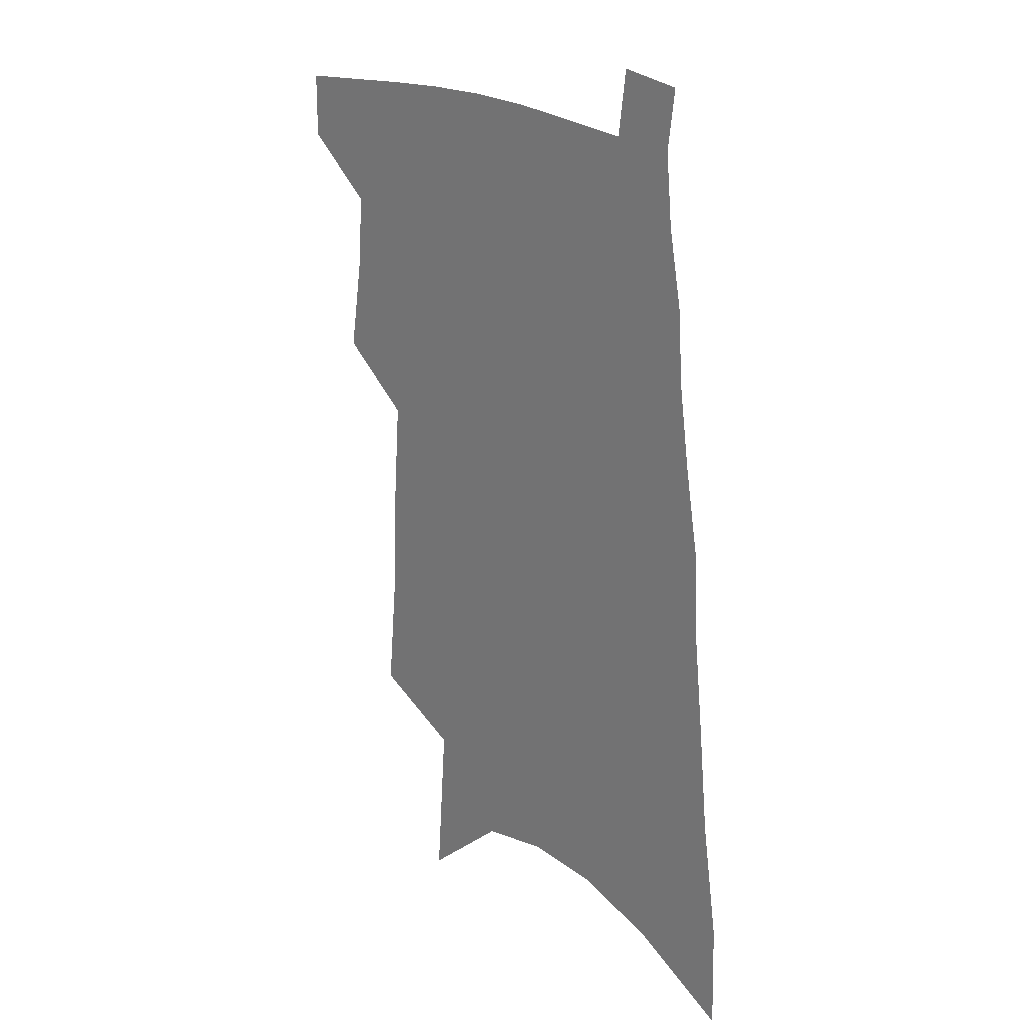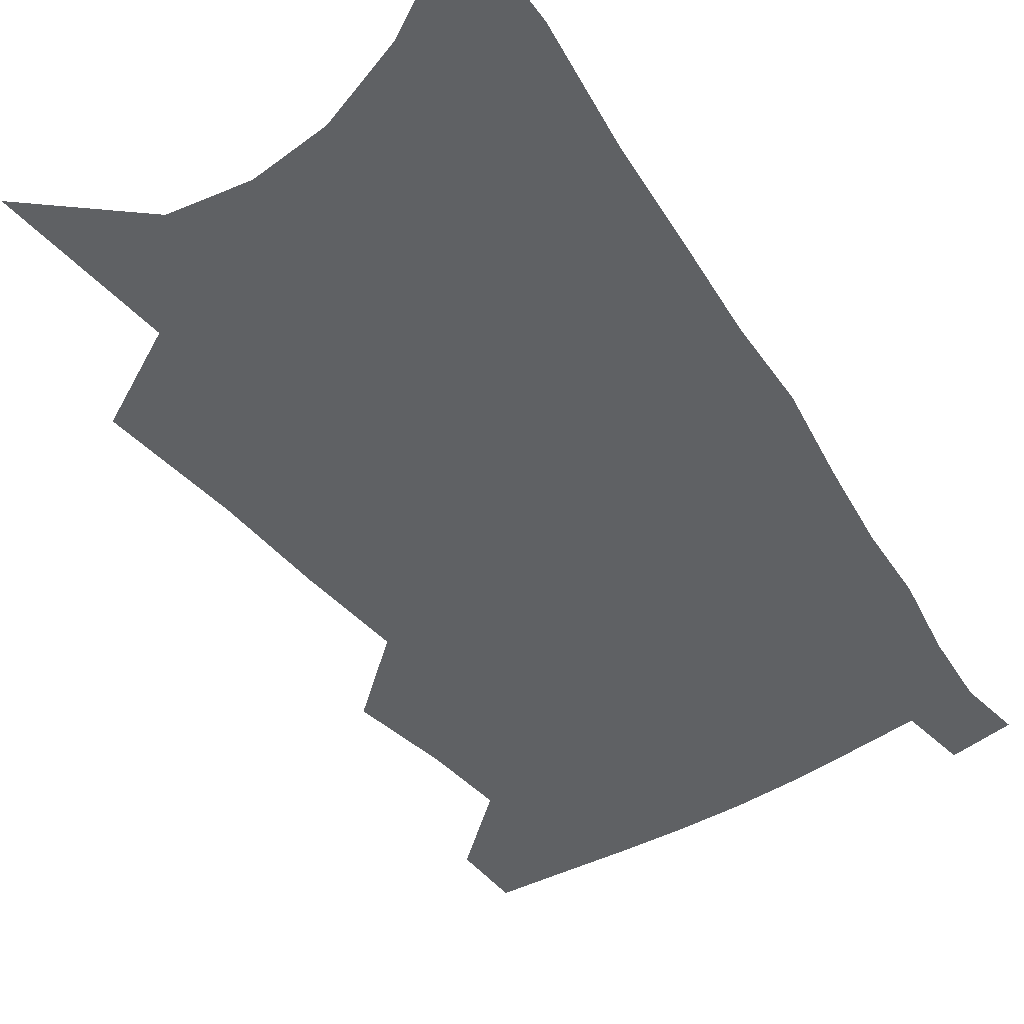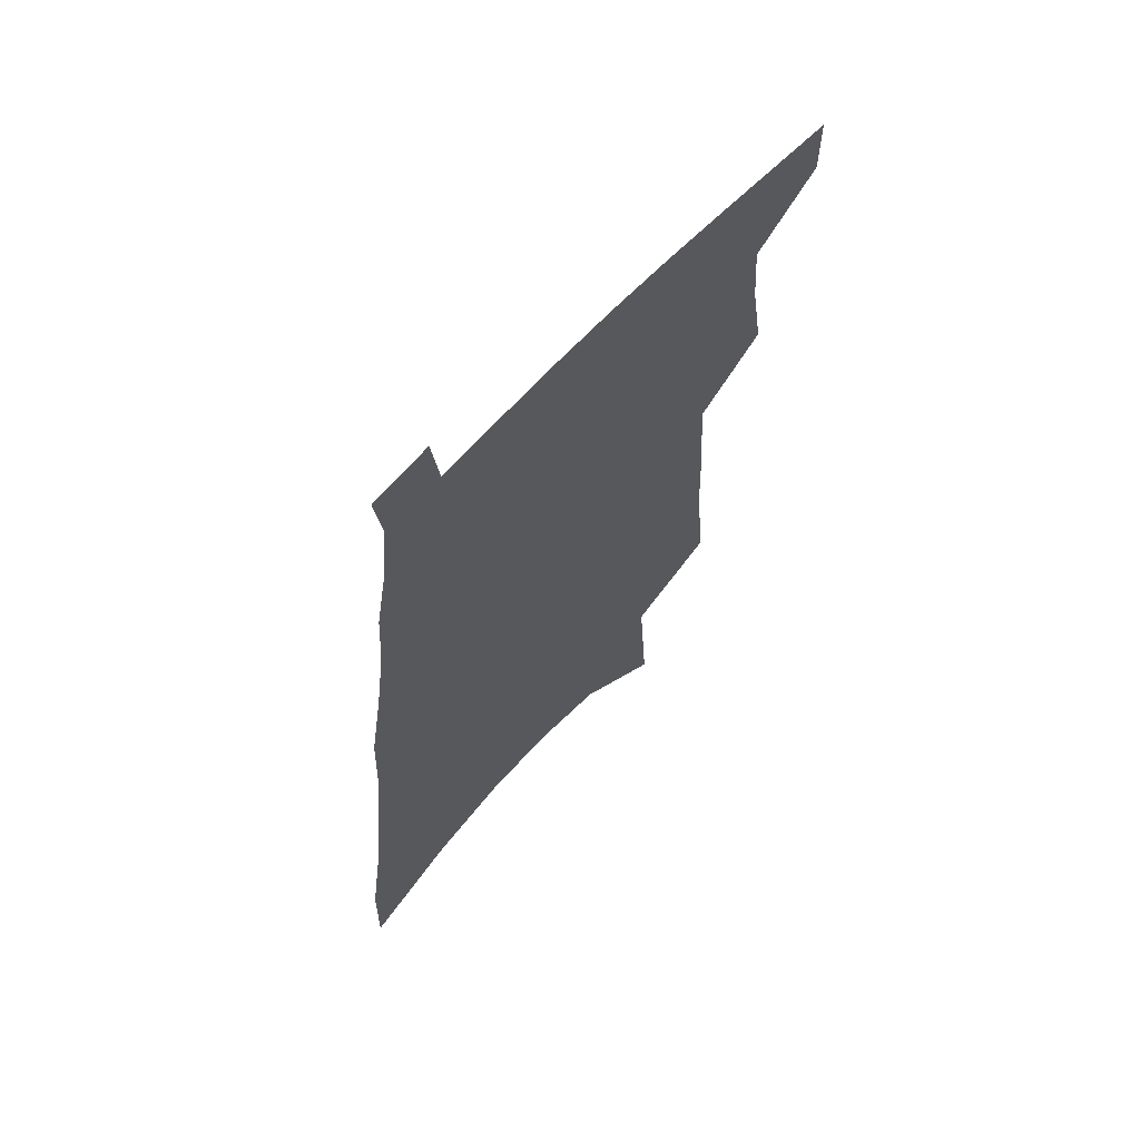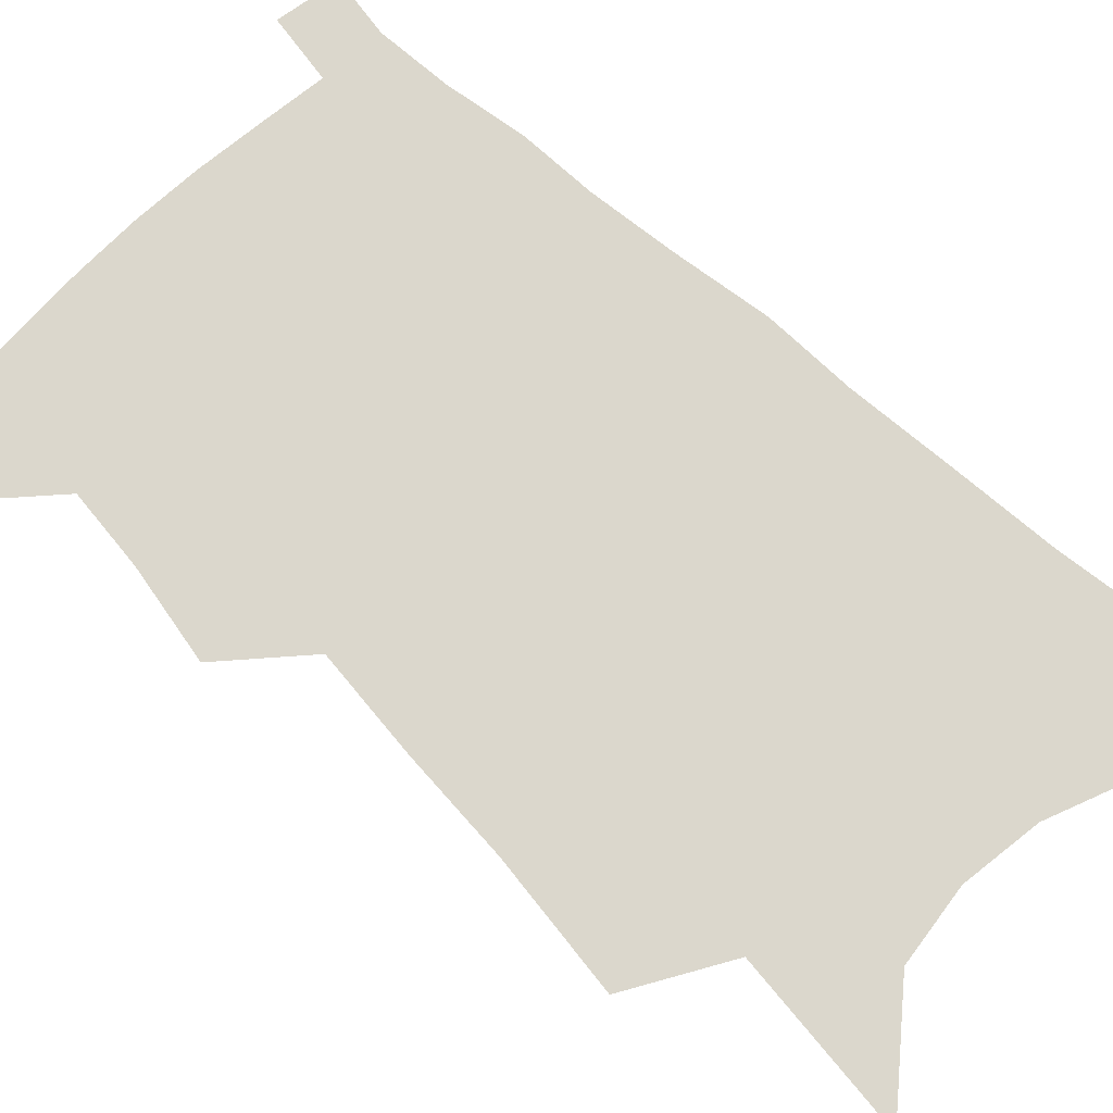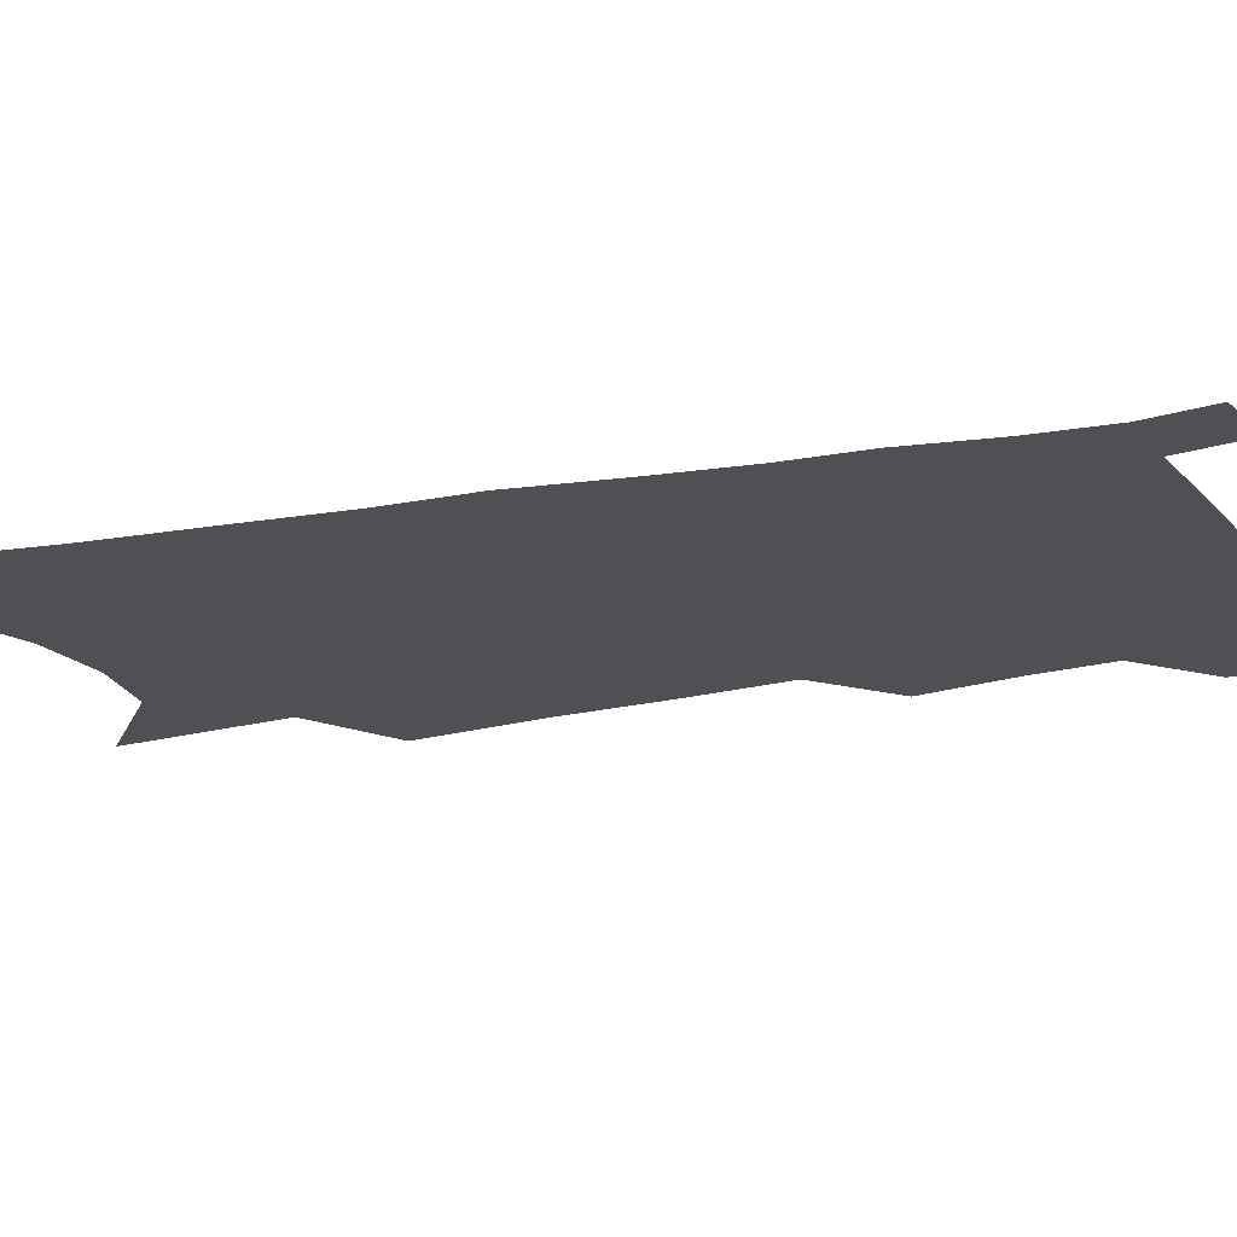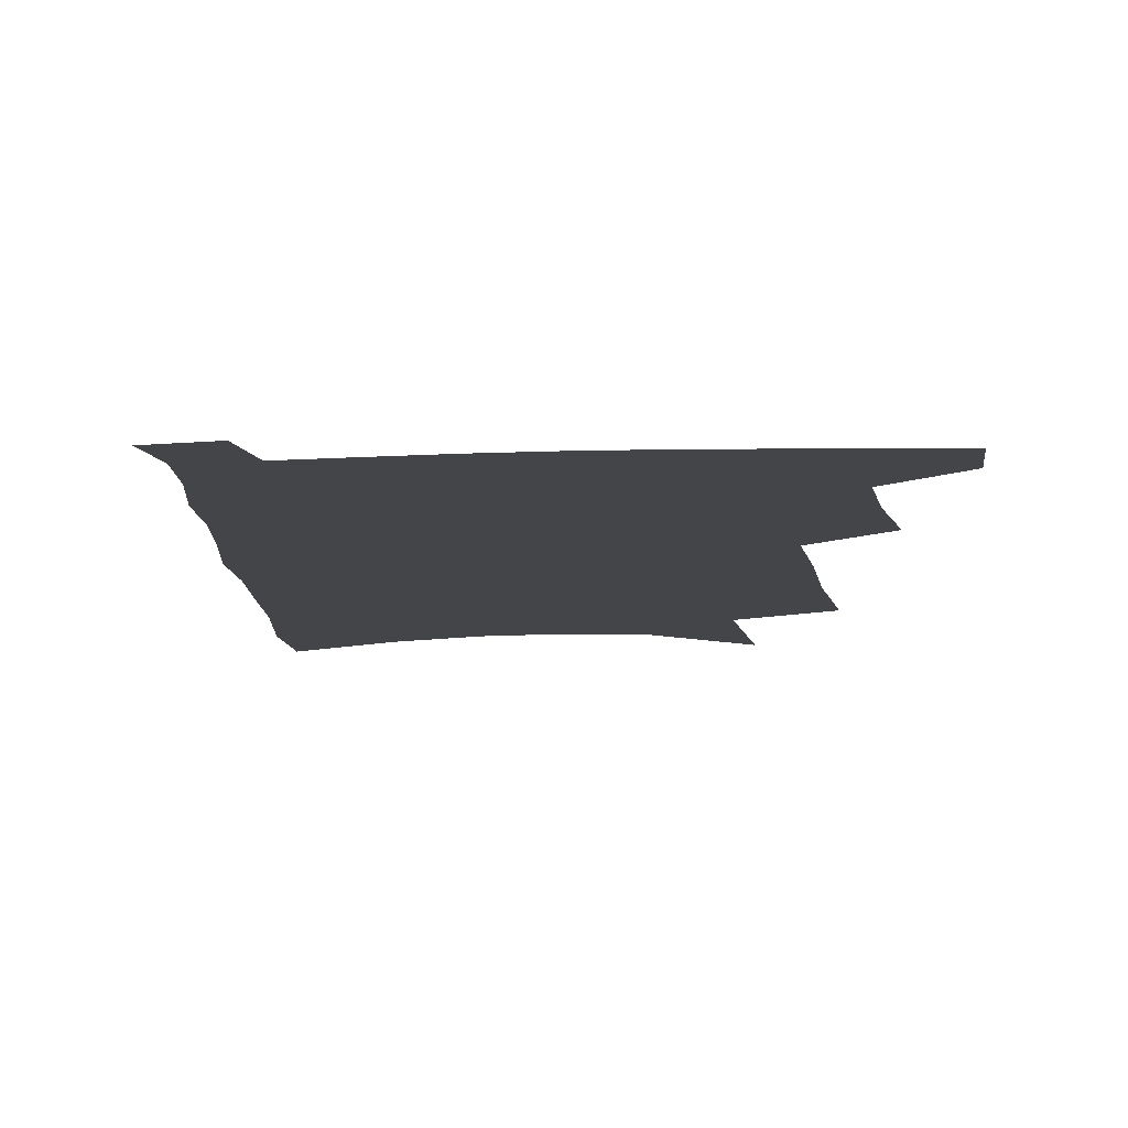
<metadata>
{"format":"obj","ext":"obj","renderer":"f3d","projection":"perspective","resolution":1024,"background":"white","views":[{"elev":23.1,"azim":46.1,"up":"+Y"},{"elev":-46.0,"azim":35.4,"up":"+Z"},{"elev":66.8,"azim":133.5,"up":"+Y"},{"elev":73.2,"azim":-43.7,"up":"+Z"},{"elev":-18.8,"azim":114.0,"up":"+Z"},{"elev":-9.1,"azim":-173.9,"up":"+Z"}]}
</metadata>
<code>
v 513.6 469.3 0
v 513.7 491.6 0
v 530.8 390.1 0
v 535.9 422.5 0
v 538 448.8 0
v 538 471.4 0
v 535.9 493.7 0
v 548.2 251.1 0
v 552.5 297 0
v 553.8 333.7 0
v 556.4 368.9 0
v 559.2 400.5 0
v 559.7 426 0
v 561.1 450.9 0
v 560.2 473 0
v 558 495.8 0
v 576.2 175.1 0
v 580.4 233.8 0
v 579.5 271.8 0
v 581.7 314.9 0
v 581.2 346.1 0
v 581.5 376.2 0
v 583.1 405.7 0
v 583.8 430.6 0
v 583.8 452.8 0
v 583.2 474 0
v 580.4 497.5 0
v 608.4 203.7 0
v 607.1 245.5 0
v 605.2 279.7 0
v 605.5 320.8 0
v 604.7 351.1 0
v 604.8 381.6 0
v 604.9 407.9 0
v 605 431.9 0
v 605 453.7 0
v 604.8 474.8 0
v 602.8 498.3 0
v 634.5 208.1 0
v 632.1 249.7 0
v 630.1 286.2 0
v 628.5 321.8 0
v 627.3 354.8 0
v 626.7 382.2 0
v 626.1 408.7 0
v 625.7 433.9 0
v 626 454.2 0
v 626.2 475 0
v 625.3 497.8 0
v 661.1 205.6 0
v 658.1 245.3 0
v 654.9 283.8 0
v 651.8 321.2 0
v 650.1 351.7 0
v 649.2 379.3 0
v 648.2 405.5 0
v 646.7 431.6 0
v 646.6 453.8 0
v 647.1 475 0
v 648.5 496.1 0
v 690.7 195.3 0
v 685.2 239.1 0
v 681.5 276.9 0
v 679.1 311 0
v 675.5 344.4 0
v 673.4 373.9 0
v 671.1 401.8 0
v 669.1 427.8 0
v 668.7 451.1 0
v 667.9 473.8 0
v 669.9 494.3 0
v 672.8 516.9 0
v 726.1 174.8 0
v 725 212.6 0
v 718.8 254.4 0
v 715.2 290.7 0
v 711.5 325.1 0
v 710.1 355.3 0
v 704.7 387.3 0
v 700.6 416.3 0
v 698.9 441.9 0
v 693.9 468.7 0
v 691.6 493.3 0
v 694.1 514 0
f 5 6 1
f 1 6 2
f 6 7 2
f 11 12 3
f 3 12 4
f 12 13 4
f 4 13 5
f 13 14 5
f 5 14 6
f 14 15 6
f 6 15 7
f 15 16 7
f 18 19 8
f 8 19 9
f 19 20 9
f 9 20 10
f 20 21 10
f 10 21 11
f 21 22 11
f 11 22 12
f 22 23 12
f 12 23 13
f 23 24 13
f 13 24 14
f 24 25 14
f 14 25 15
f 25 26 15
f 15 26 16
f 26 27 16
f 17 28 18
f 28 29 18
f 18 29 19
f 29 30 19
f 19 30 20
f 30 31 20
f 20 31 21
f 31 32 21
f 21 32 22
f 32 33 22
f 22 33 23
f 33 34 23
f 23 34 24
f 34 35 24
f 24 35 25
f 35 36 25
f 25 36 26
f 36 37 26
f 26 37 27
f 37 38 27
f 28 39 29
f 39 40 29
f 29 40 30
f 40 41 30
f 30 41 31
f 41 42 31
f 31 42 32
f 42 43 32
f 32 43 33
f 43 44 33
f 33 44 34
f 44 45 34
f 34 45 35
f 45 46 35
f 35 46 36
f 46 47 36
f 36 47 37
f 47 48 37
f 37 48 38
f 48 49 38
f 39 50 40
f 50 51 40
f 40 51 41
f 51 52 41
f 41 52 42
f 52 53 42
f 42 53 43
f 53 54 43
f 43 54 44
f 54 55 44
f 44 55 45
f 55 56 45
f 45 56 46
f 56 57 46
f 46 57 47
f 57 58 47
f 47 58 48
f 58 59 48
f 48 59 49
f 59 60 49
f 50 61 51
f 61 62 51
f 51 62 52
f 62 63 52
f 52 63 53
f 63 64 53
f 53 64 54
f 64 65 54
f 54 65 55
f 65 66 55
f 55 66 56
f 66 67 56
f 56 67 57
f 67 68 57
f 57 68 58
f 68 69 58
f 58 69 59
f 69 70 59
f 59 70 60
f 70 71 60
f 61 73 62
f 73 74 62
f 62 74 63
f 74 75 63
f 63 75 64
f 75 76 64
f 64 76 65
f 76 77 65
f 65 77 66
f 77 78 66
f 66 78 67
f 78 79 67
f 67 79 68
f 79 80 68
f 68 80 69
f 80 81 69
f 69 81 70
f 81 82 70
f 70 82 71
f 82 83 71
f 71 83 72
f 83 84 72

</code>
